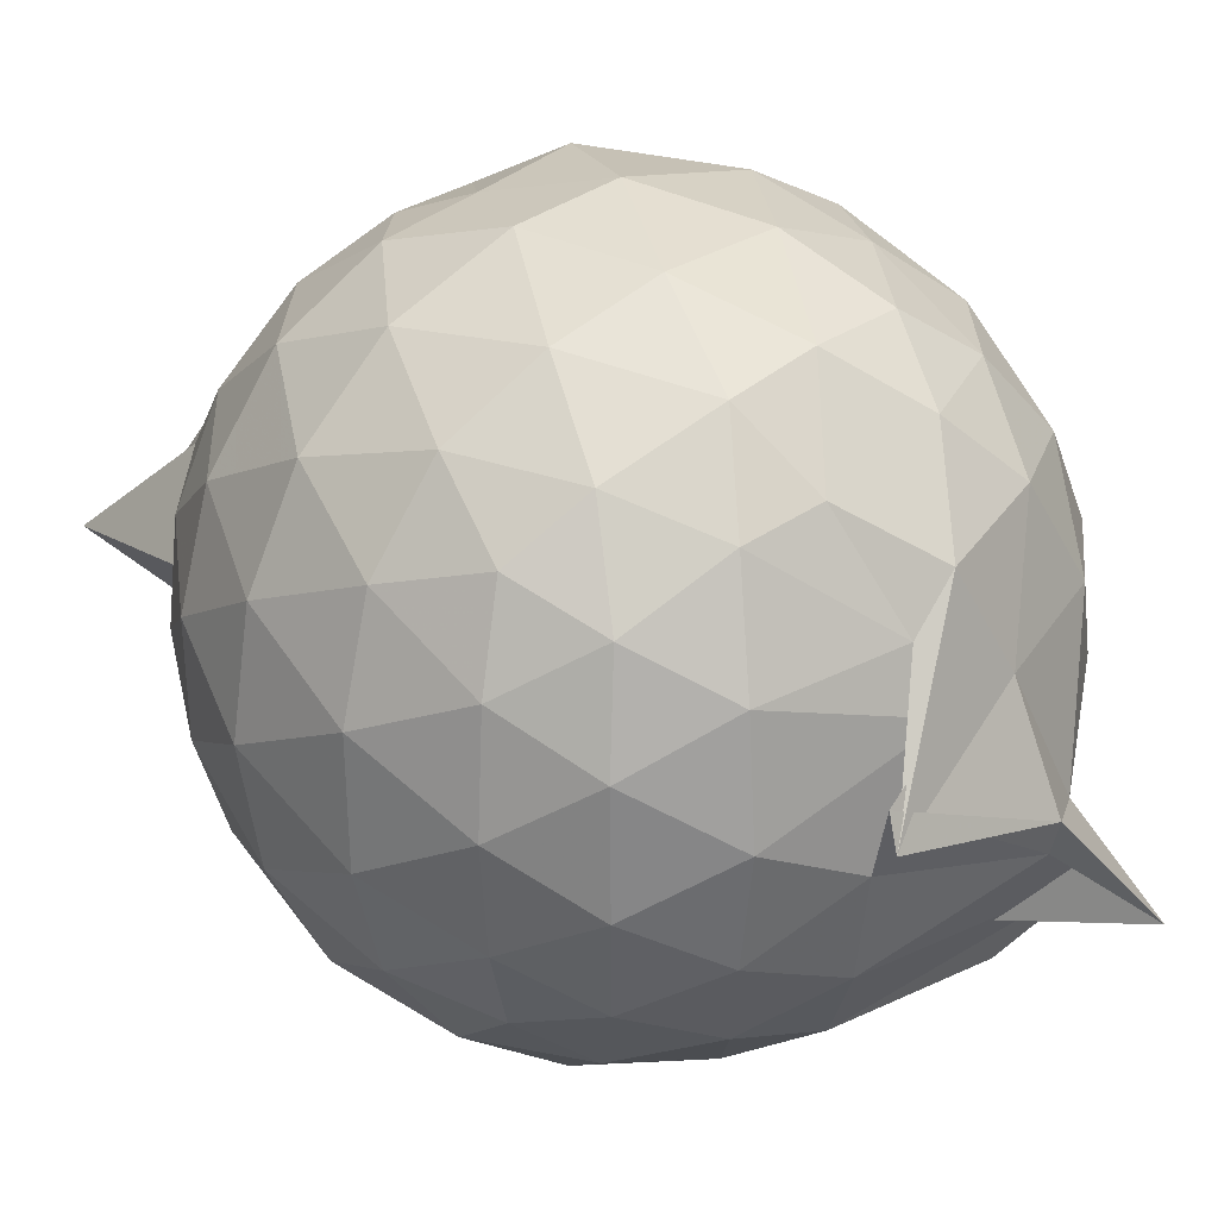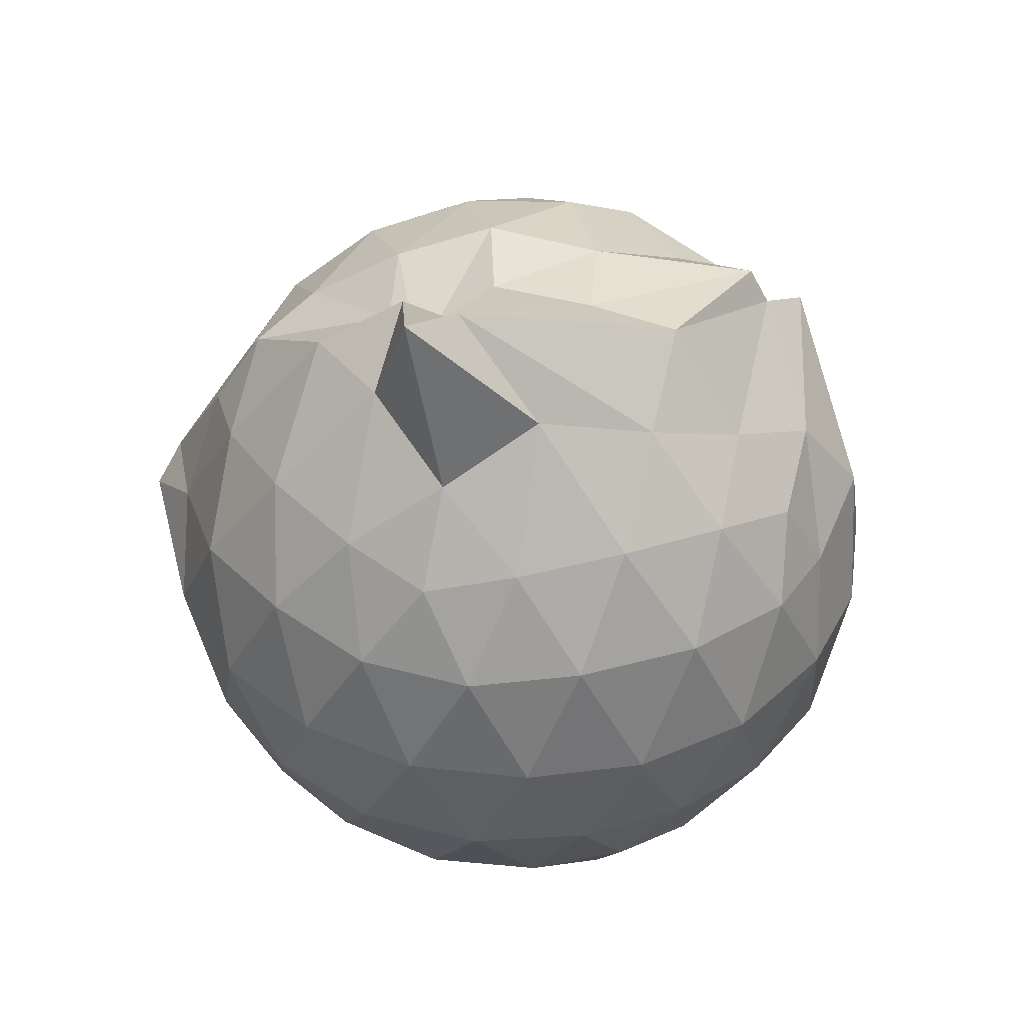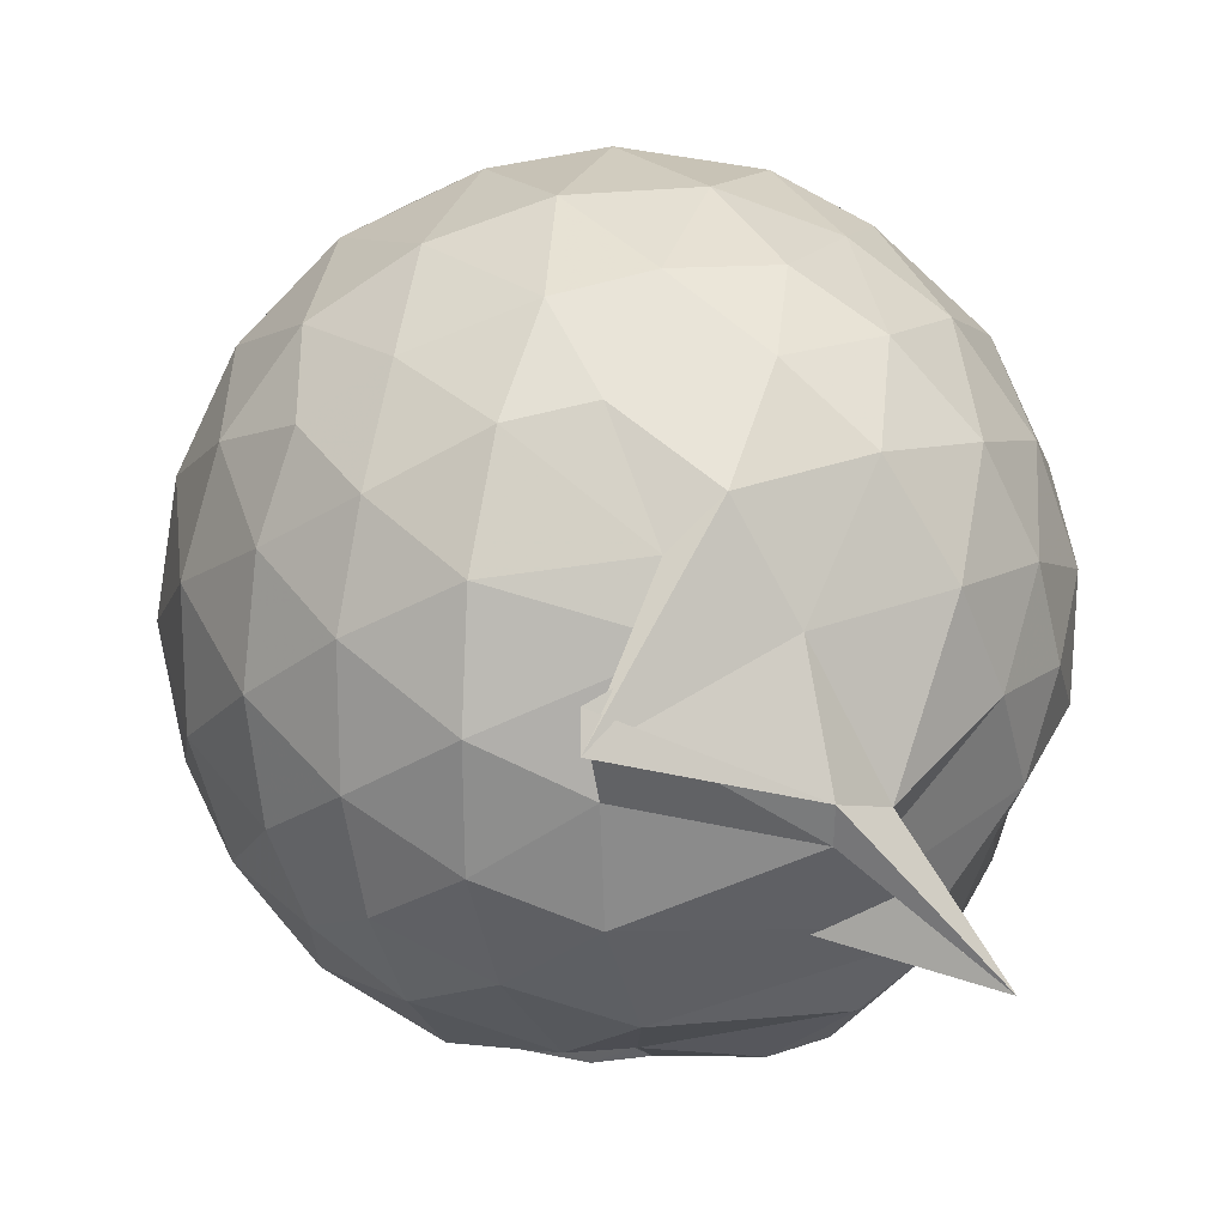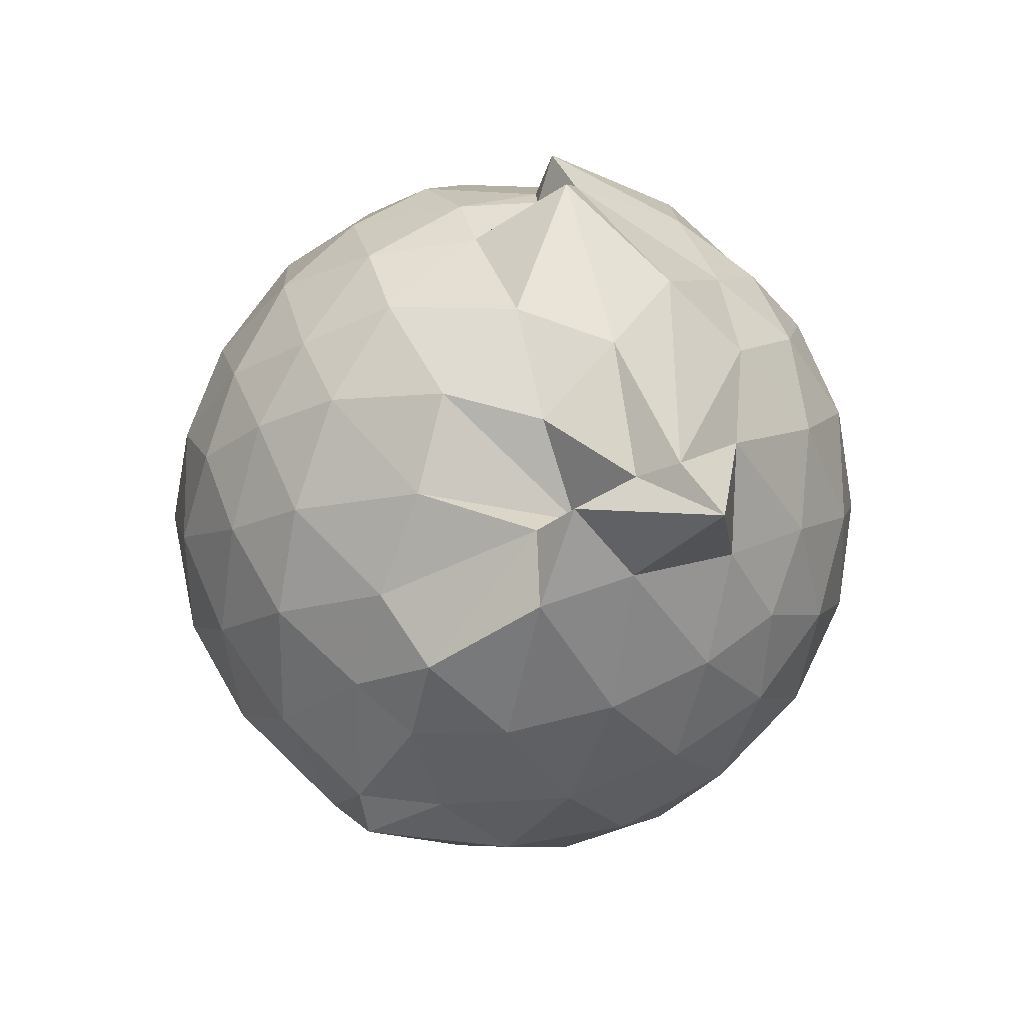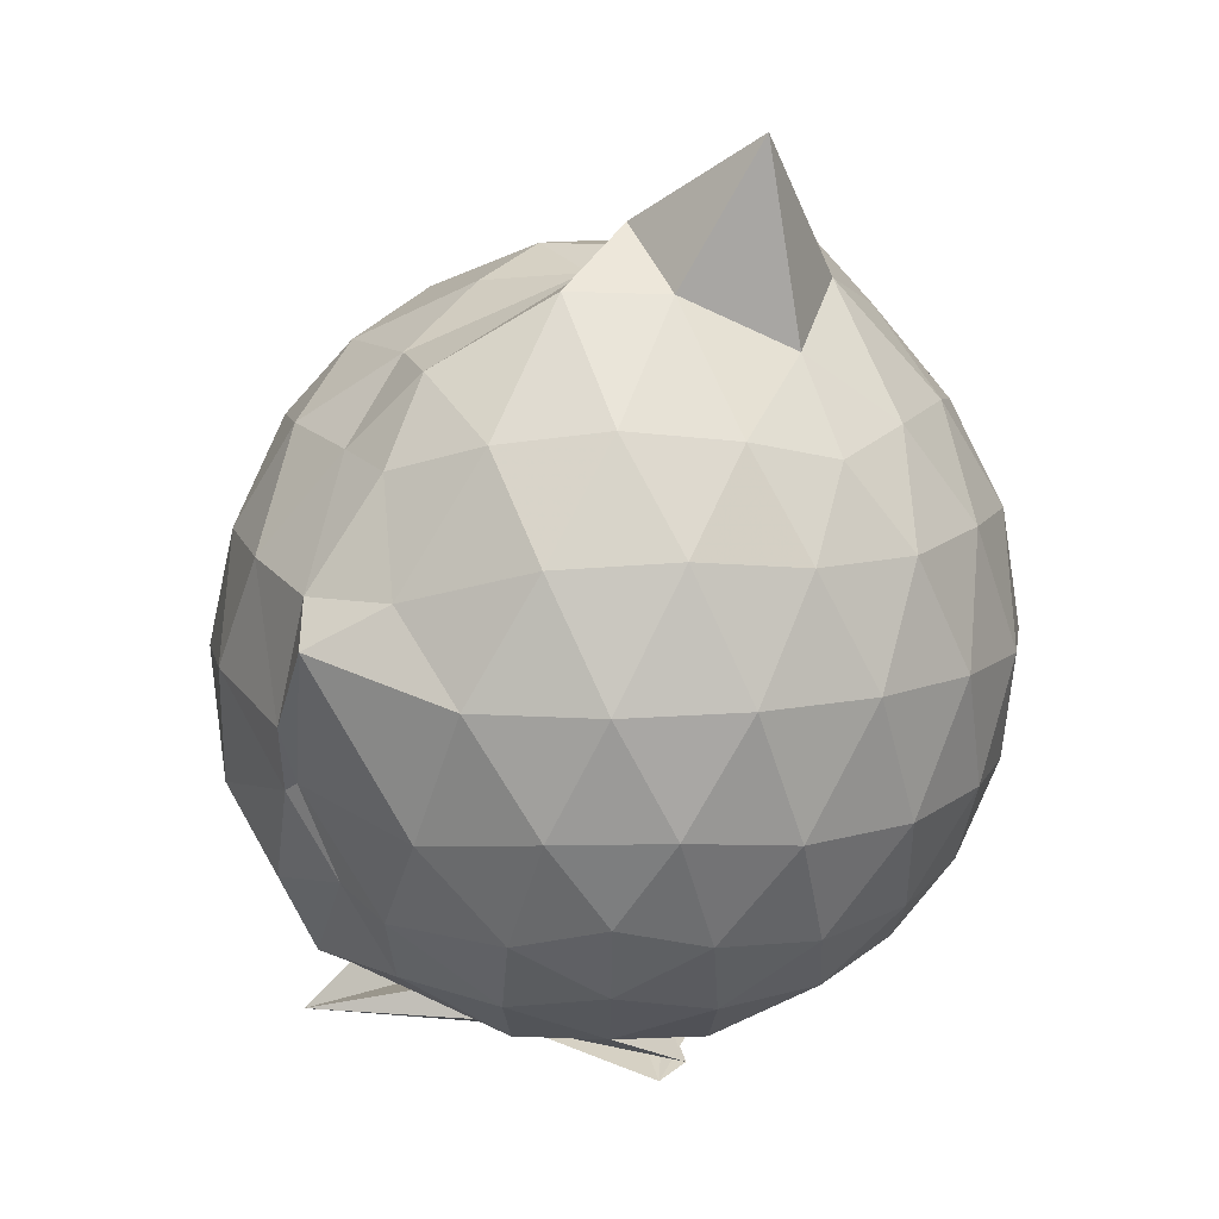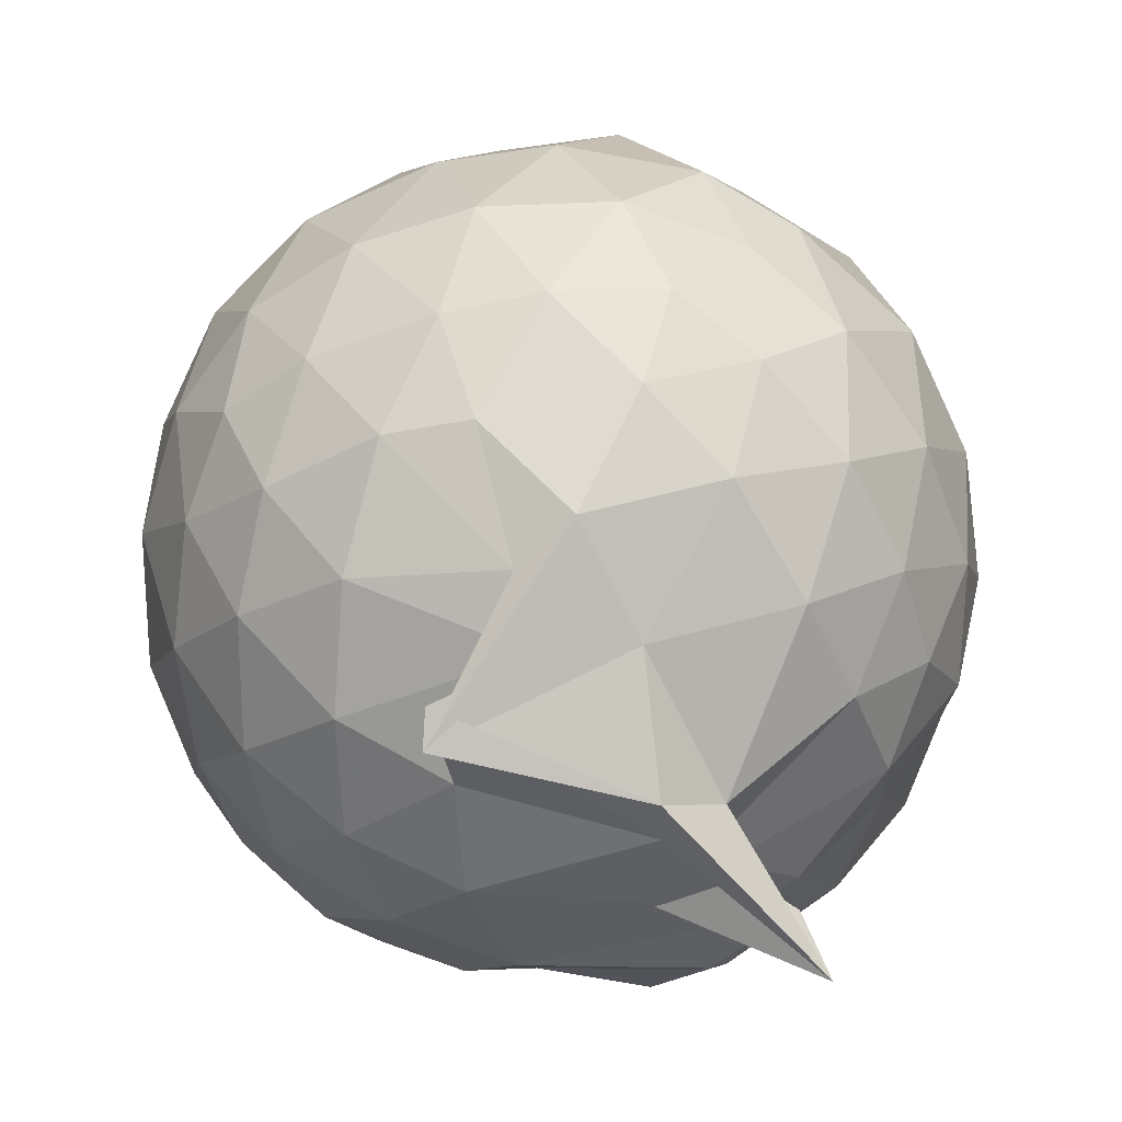
<metadata>
{"format":"obj","ext":"obj","renderer":"f3d","projection":"perspective","resolution":1024,"background":"white","views":[{"elev":27.8,"azim":143.5,"up":"+Y"},{"elev":42.1,"azim":107.3,"up":"+Z"},{"elev":13.8,"azim":174.0,"up":"+Y"},{"elev":69.8,"azim":35.1,"up":"+Z"},{"elev":10.2,"azim":53.5,"up":"+Z"},{"elev":20.6,"azim":-175.2,"up":"+Y"}]}
</metadata>
<code>
v 0.1224 -0.3191 1.666
v 0.1894 -0.2022 -0.289
v 0.8234 -0.2814 1.241
v 0.7636 -0.05942 1.297
v 0.6306 0.1772 1.324
v 0.4458 0.3762 1.299
v 0.2508 0.5078 1.225
v 0.008797 0.4973 1.299
v -0.3415 0.3931 1.457
v -0.3459 0.3251 1.336
v -0.6343 0.2088 1.234
v -0.7147 -0.01392 1.281
v -0.7525 -0.2765 1.301
v -0.7139 -0.5517 1.279
v -0.6506 -0.768 1.216
v -0.454 -0.9019 1.266
v -0.215 -1.015 1.276
v 0.05527 -1.049 1.244
v 0.2423 -1.068 1.216
v 0.4503 -0.9401 1.283
v 0.6345 -0.7407 1.317
v 0.7619 -0.4983 1.289
v 0.9075 -0.1406 1.033
v 0.8147 0.1229 1.061
v 0.6396 0.3717 1.062
v 0.4008 0.5392 1.039
v 0.1805 0.596 1.026
v -0.09143 0.6257 1.083
v -0.3798 0.499 1.066
v -0.6204 0.365 1.031
v -0.7913 0.1358 1.022
v -0.8747 -0.1317 1.041
v -0.8685 -0.4464 1.04
v -0.8064 -0.6945 1
v -0.6288 -0.937 1.003
v -0.378 -1.091 1.022
v -0.1005 -1.191 0.9998
v 0.1777 -1.232 0.9544
v 0.3682 -1.129 0.9541
v 0.645 -0.9386 1.043
v 0.81 -0.688 1.059
v 0.9035 -0.4239 1.032
v 0.9133 0.01633 0.7525
v 0.7852 0.2818 0.7533
v 0.573 0.4967 0.7548
v 0.2828 0.6316 0.7529
v 0.02214 0.6731 0.757
v -0.2942 0.6237 0.7435
v -0.5036 0.5118 0.7139
v -0.7562 0.2799 0.7354
v -0.8861 0.007429 0.7317
v -0.9271 -0.2878 0.732
v -0.864 -0.6173 0.735
v -0.785 -0.8402 0.7041
v -0.5344 -1.073 0.7215
v -0.2634 -1.199 0.7259
v 0.07996 -1.246 0.6524
v 0.2373 -1.281 0.8487
v 0.5511 -1.083 0.7456
v 0.7726 -0.8582 0.7437
v 0.9126 -0.5846 0.7478
v 0.9615 -0.2839 0.7499
v 0.8198 0.1407 0.4664
v 0.6537 0.368 0.4701
v 0.4236 0.5229 0.441
v 0.164 0.6132 0.431
v -0.137 0.6228 0.4662
v -0.4105 0.5184 0.5004
v -0.6095 0.366 0.43
v -0.7852 0.1185 0.427
v -0.8853 -0.1509 0.4543
v -0.8786 -0.4332 0.456
v -0.7268 -0.7025 0.4402
v -0.6298 -0.9034 0.4003
v -0.3907 -1.119 0.4233
v -0.03033 -1.167 0.4801
v 0.004479 -1.156 0.5019
v 0.3961 -1.102 0.4329
v 0.6472 -0.9409 0.4625
v 0.8179 -0.7126 0.4666
v 0.8988 -0.4429 0.4372
v 0.9021 -0.1318 0.4399
v 0.6726 0.211 0.2556
v 0.4892 0.3441 0.2073
v 0.2107 0.4562 0.1729
v -0.008093 0.5037 0.1877
v -0.2539 0.4995 0.2441
v -0.4413 0.3707 0.1957
v -0.6206 0.1689 0.1668
v -0.7404 -0.07116 0.1867
v -0.802 -0.2941 0.2435
v -0.7256 -0.5196 0.1909
v -0.5435 -0.7513 0.1343
v -0.347 -0.9108 0.1117
v -0.229 -1.076 0.2231
v 0.02558 -1.062 0.2627
v 0.1798 -1.042 0.2006
v 0.4835 -0.9223 0.1978
v 0.6694 -0.7795 0.254
v 0.7482 -0.5638 0.1976
v 0.7833 -0.2892 0.1731
v 0.752 -0.01271 0.1992
v 0.6733 -0.276 1.459
v 0.5388 -0.07354 1.604
v 0.3958 0.177 1.525
v 0.218 0.3588 1.419
v -0.2215 0.3261 1.516
v -0.3116 0.2848 1.389
v -0.4667 0.1448 1.415
v -0.5591 -0.1364 1.477
v -0.552 -0.4339 1.468
v -0.5284 -0.6678 1.403
v -0.3 -0.8091 1.448
v 0.01008 -0.8668 1.442
v 0.2154 -0.946 1.42
v 0.3812 -0.7033 1.591
v 0.5216 -0.5025 1.583
v 0.6638 -0.3645 1.927
v 0.4958 -0.2907 1.86
v 0.1693 0.1709 1.674
v -0.2193 0.2772 1.605
v -0.3499 0.05271 1.506
v -0.392 -0.2663 1.595
v -0.3708 -0.5453 1.556
v -0.03517 -0.6348 1.59
v 0.267 -0.5533 1.619
v 0.3318 -0.4902 1.732
v 0.4151 -0.3514 1.776
v 0.1534 -0.05501 1.687
v -0.1036 -0.1107 1.665
v -0.1217 -0.4048 1.664
v 0.317 -0.4591 1.557
v 0.558 0.1158 0.05788
v 0.3115 0.2512 0.008992
v 0.1192 0.2935 -0.001814
v -0.2075 0.3569 0.05907
v -0.392 0.1871 -0.005887
v -0.544 -0.06672 -0.02543
v -0.6474 -0.2973 0.05148
v -0.2462 -0.6964 -0.1266
v -0.381 -0.5773 -0.1484
v -0.3627 -0.8935 -0.01827
v 0.04522 -0.9274 0.02313
v 0.3165 -0.8224 0.001722
v 0.5605 -0.7018 0.06072
v 0.6079 -0.4414 -0.0004935
v 0.61 -0.1414 0.0001262
v 0.3752 -0.01181 -0.1076
v 0.02874 0.03749 -0.156
v -0.0916 0.1459 -0.1305
v -0.2262 -0.108 -0.1676
v -0.3951 -0.4414 -0.1724
v -0.6179 -0.7867 -0.2527
v -0.5472 -0.6913 -0.132
v 0.132 -0.6723 -0.1463
v 0.3845 -0.5756 -0.1047
v 0.3912 -0.2962 -0.1509
v -0.01402 -0.1137 -0.2142
v 0.1924 -0.2863 -0.319
v -0.2702 -0.401 -0.277
v -0.2719 -0.4888 -0.2488
v 0.1464 -0.4075 -0.2005
f 3 23 4
f 4 23 24
f 4 24 5
f 5 24 25
f 5 25 6
f 6 25 26
f 6 26 7
f 7 26 27
f 7 27 8
f 8 27 28
f 8 28 9
f 9 28 29
f 9 29 10
f 10 29 30
f 10 30 11
f 11 30 31
f 11 31 12
f 12 31 32
f 12 32 13
f 13 32 33
f 13 33 14
f 14 33 34
f 14 34 15
f 15 34 35
f 15 35 16
f 16 35 36
f 16 36 17
f 17 36 37
f 17 37 18
f 18 37 38
f 18 38 19
f 19 38 39
f 19 39 20
f 20 39 40
f 20 40 21
f 21 40 41
f 21 41 22
f 22 41 42
f 22 42 3
f 3 42 23
f 23 43 24
f 24 43 44
f 24 44 25
f 25 44 45
f 25 45 26
f 26 45 46
f 26 46 27
f 27 46 47
f 27 47 28
f 28 47 48
f 28 48 29
f 29 48 49
f 29 49 30
f 30 49 50
f 30 50 31
f 31 50 51
f 31 51 32
f 32 51 52
f 32 52 33
f 33 52 53
f 33 53 34
f 34 53 54
f 34 54 35
f 35 54 55
f 35 55 36
f 36 55 56
f 36 56 37
f 37 56 57
f 37 57 38
f 38 57 58
f 38 58 39
f 39 58 59
f 39 59 40
f 40 59 60
f 40 60 41
f 41 60 61
f 41 61 42
f 42 61 62
f 42 62 23
f 23 62 43
f 43 63 44
f 44 63 64
f 44 64 45
f 45 64 65
f 45 65 46
f 46 65 66
f 46 66 47
f 47 66 67
f 47 67 48
f 48 67 68
f 48 68 49
f 49 68 69
f 49 69 50
f 50 69 70
f 50 70 51
f 51 70 71
f 51 71 52
f 52 71 72
f 52 72 53
f 53 72 73
f 53 73 54
f 54 73 74
f 54 74 55
f 55 74 75
f 55 75 56
f 56 75 76
f 56 76 57
f 57 76 77
f 57 77 58
f 58 77 78
f 58 78 59
f 59 78 79
f 59 79 60
f 60 79 80
f 60 80 61
f 61 80 81
f 61 81 62
f 62 81 82
f 62 82 43
f 43 82 63
f 63 83 64
f 64 83 84
f 64 84 65
f 65 84 85
f 65 85 66
f 66 85 86
f 66 86 67
f 67 86 87
f 67 87 68
f 68 87 88
f 68 88 69
f 69 88 89
f 69 89 70
f 70 89 90
f 70 90 71
f 71 90 91
f 71 91 72
f 72 91 92
f 72 92 73
f 73 92 93
f 73 93 74
f 74 93 94
f 74 94 75
f 75 94 95
f 75 95 76
f 76 95 96
f 76 96 77
f 77 96 97
f 77 97 78
f 78 97 98
f 78 98 79
f 79 98 99
f 79 99 80
f 80 99 100
f 80 100 81
f 81 100 101
f 81 101 82
f 82 101 102
f 82 102 63
f 63 102 83
f 103 104 118
f 104 119 118
f 104 105 119
f 105 120 119
f 105 106 120
f 106 107 120
f 107 121 120
f 107 108 121
f 108 122 121
f 108 109 122
f 109 110 122
f 110 123 122
f 110 111 123
f 111 124 123
f 111 112 124
f 112 113 124
f 113 125 124
f 113 114 125
f 114 126 125
f 114 115 126
f 115 116 126
f 116 127 126
f 116 117 127
f 117 118 127
f 117 103 118
f 118 119 128
f 119 129 128
f 119 120 129
f 120 121 129
f 121 130 129
f 121 122 130
f 122 123 130
f 123 131 130
f 123 124 131
f 124 125 131
f 125 132 131
f 125 126 132
f 126 127 132
f 127 128 132
f 127 118 128
f 133 148 134
f 134 148 149
f 134 149 135
f 135 149 150
f 135 150 136
f 136 150 137
f 137 150 151
f 137 151 138
f 138 151 152
f 138 152 139
f 139 152 140
f 140 152 153
f 140 153 141
f 141 153 154
f 141 154 142
f 142 154 143
f 143 154 155
f 143 155 144
f 144 155 156
f 144 156 145
f 145 156 146
f 146 156 157
f 146 157 147
f 147 157 148
f 147 148 133
f 148 158 149
f 149 158 159
f 149 159 150
f 150 159 151
f 151 159 160
f 151 160 152
f 152 160 153
f 153 160 161
f 153 161 154
f 154 161 155
f 155 161 162
f 155 162 156
f 156 162 157
f 157 162 158
f 157 158 148
f 3 4 103
f 103 4 104
f 4 5 104
f 104 5 105
f 5 6 105
f 105 6 106
f 6 7 106
f 7 8 106
f 106 8 107
f 8 9 107
f 107 9 108
f 9 10 108
f 108 10 109
f 10 11 109
f 11 12 109
f 109 12 110
f 12 13 110
f 110 13 111
f 13 14 111
f 111 14 112
f 14 15 112
f 15 16 112
f 112 16 113
f 16 17 113
f 113 17 114
f 17 18 114
f 114 18 115
f 18 19 115
f 19 20 115
f 115 20 116
f 20 21 116
f 116 21 117
f 21 22 117
f 117 22 103
f 22 3 103
f 83 133 84
f 84 133 134
f 84 134 85
f 85 134 135
f 85 135 86
f 86 135 136
f 86 136 87
f 87 136 88
f 88 136 137
f 88 137 89
f 89 137 138
f 89 138 90
f 90 138 139
f 90 139 91
f 91 139 92
f 92 139 140
f 92 140 93
f 93 140 141
f 93 141 94
f 94 141 142
f 94 142 95
f 95 142 96
f 96 142 143
f 96 143 97
f 97 143 144
f 97 144 98
f 98 144 145
f 98 145 99
f 99 145 100
f 100 145 146
f 100 146 101
f 101 146 147
f 101 147 102
f 102 147 133
f 102 133 83
f 128 129 1
f 129 130 1
f 130 131 1
f 131 132 1
f 132 128 1
f 159 158 2
f 160 159 2
f 161 160 2
f 162 161 2
f 158 162 2

</code>
